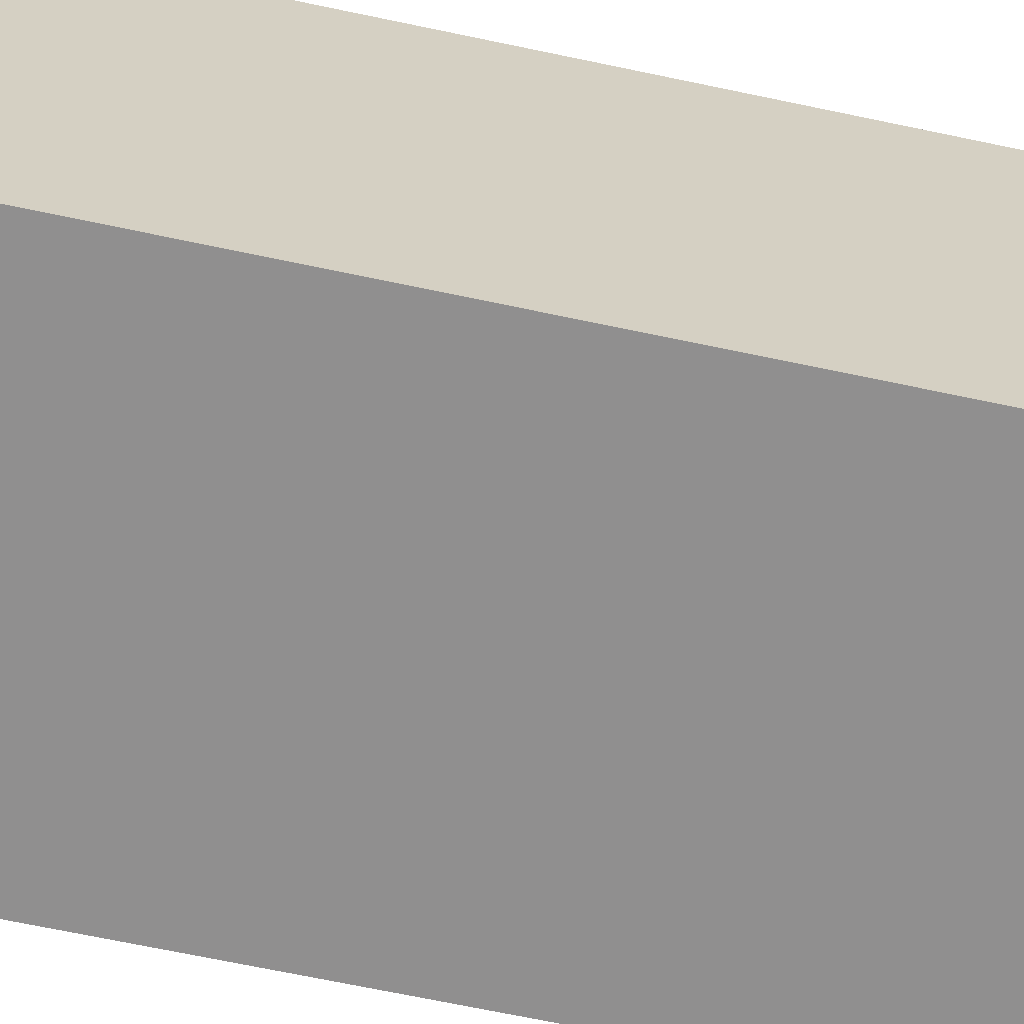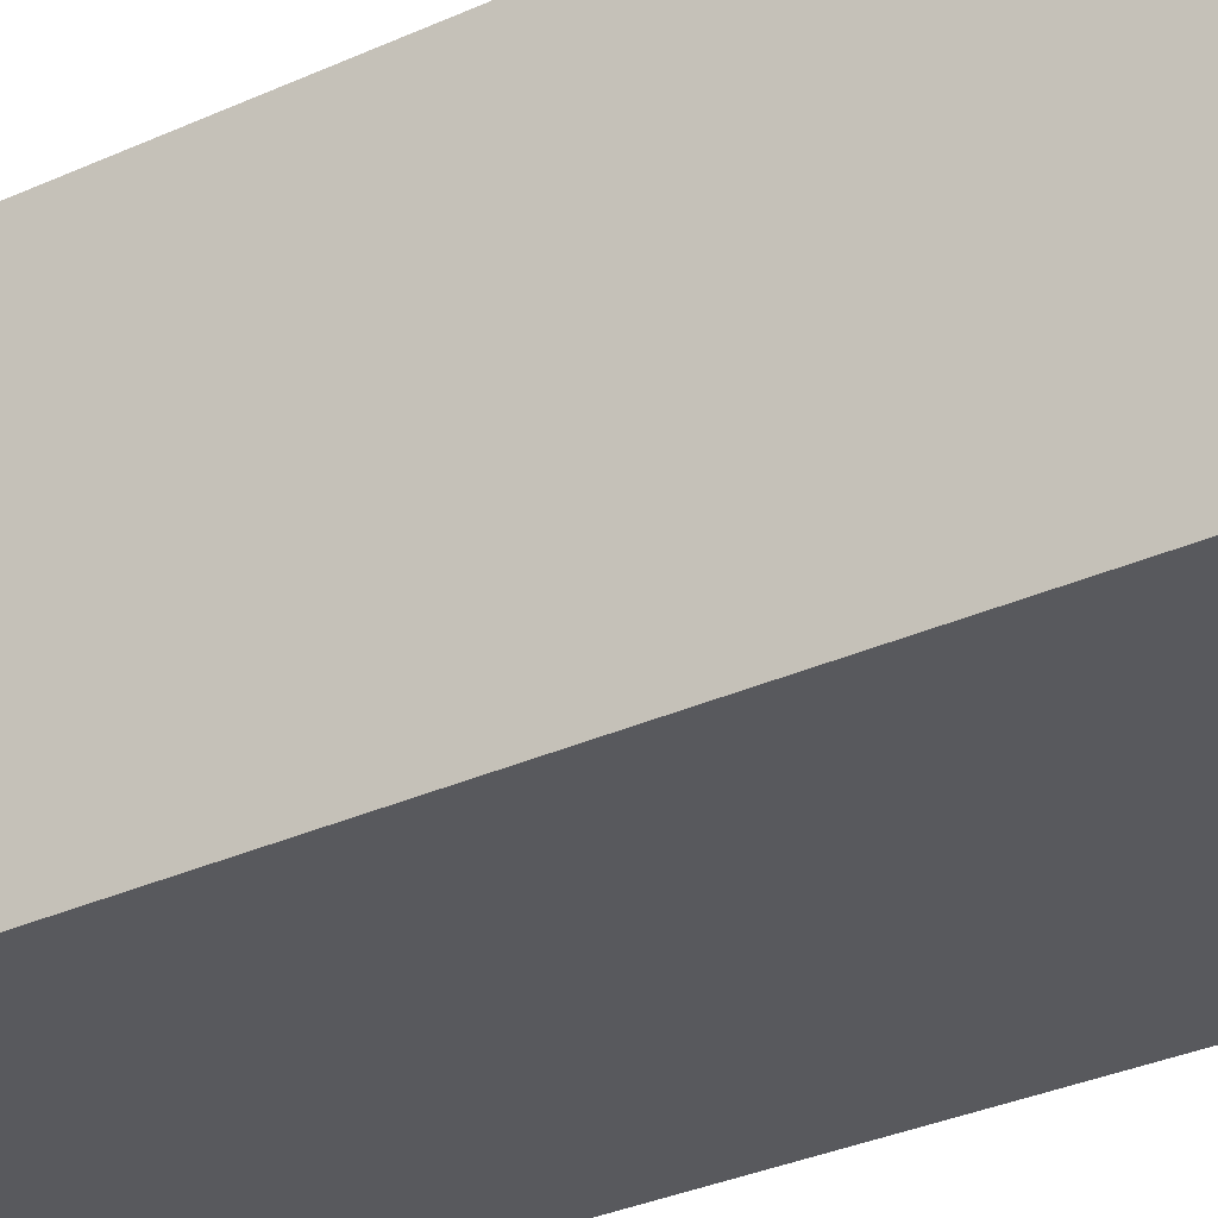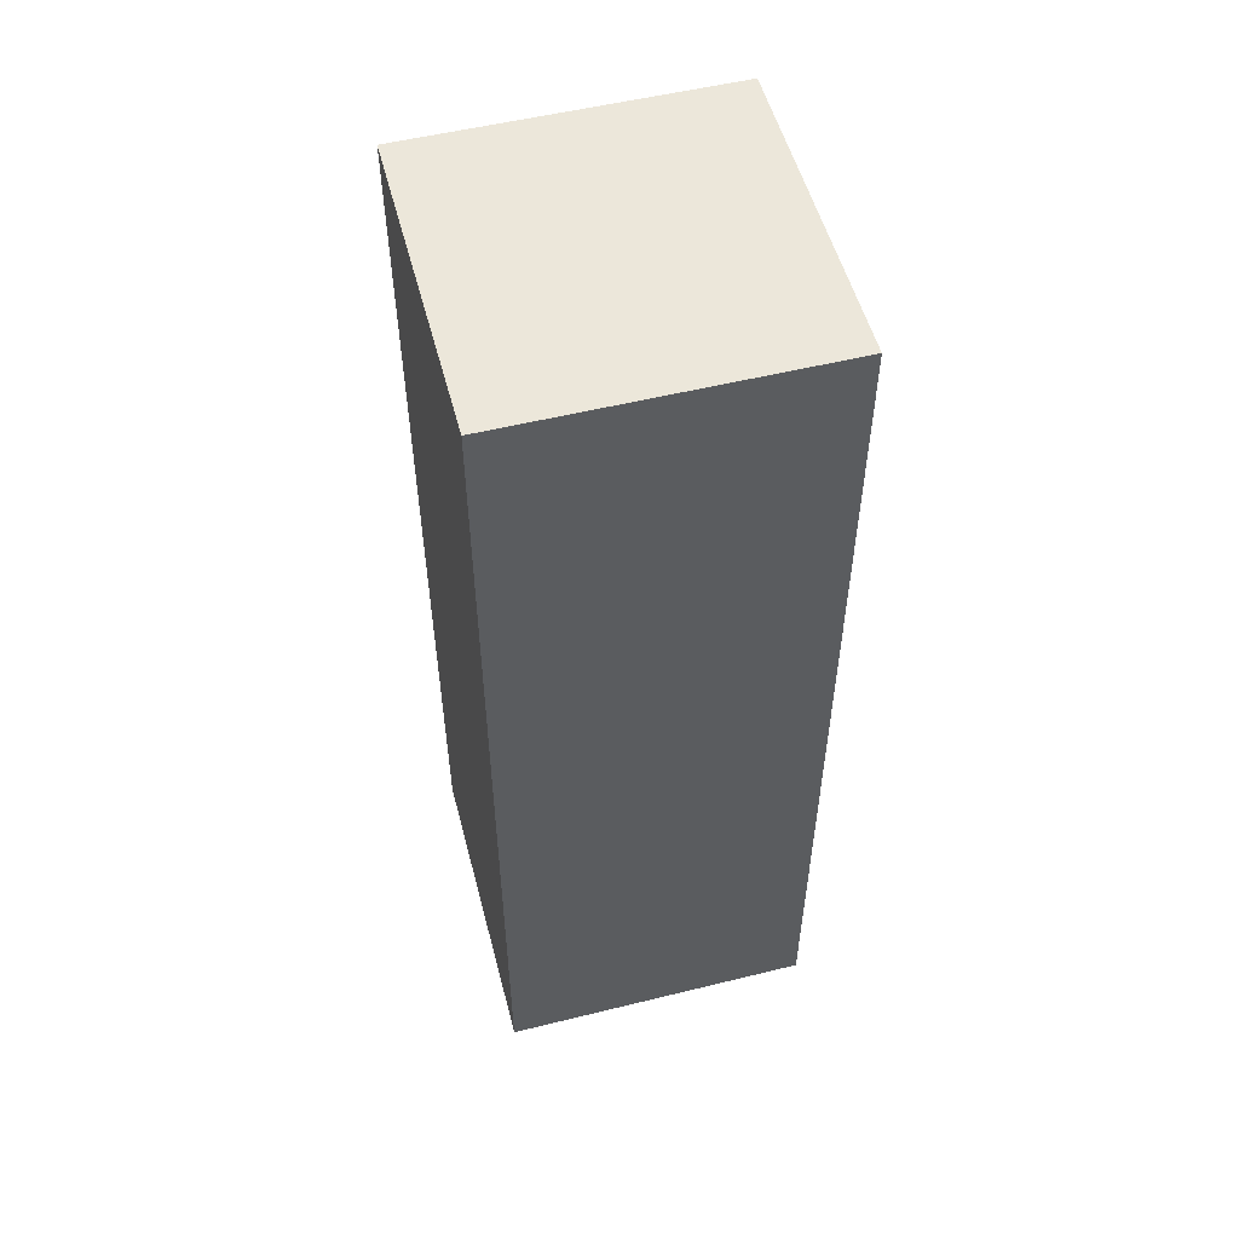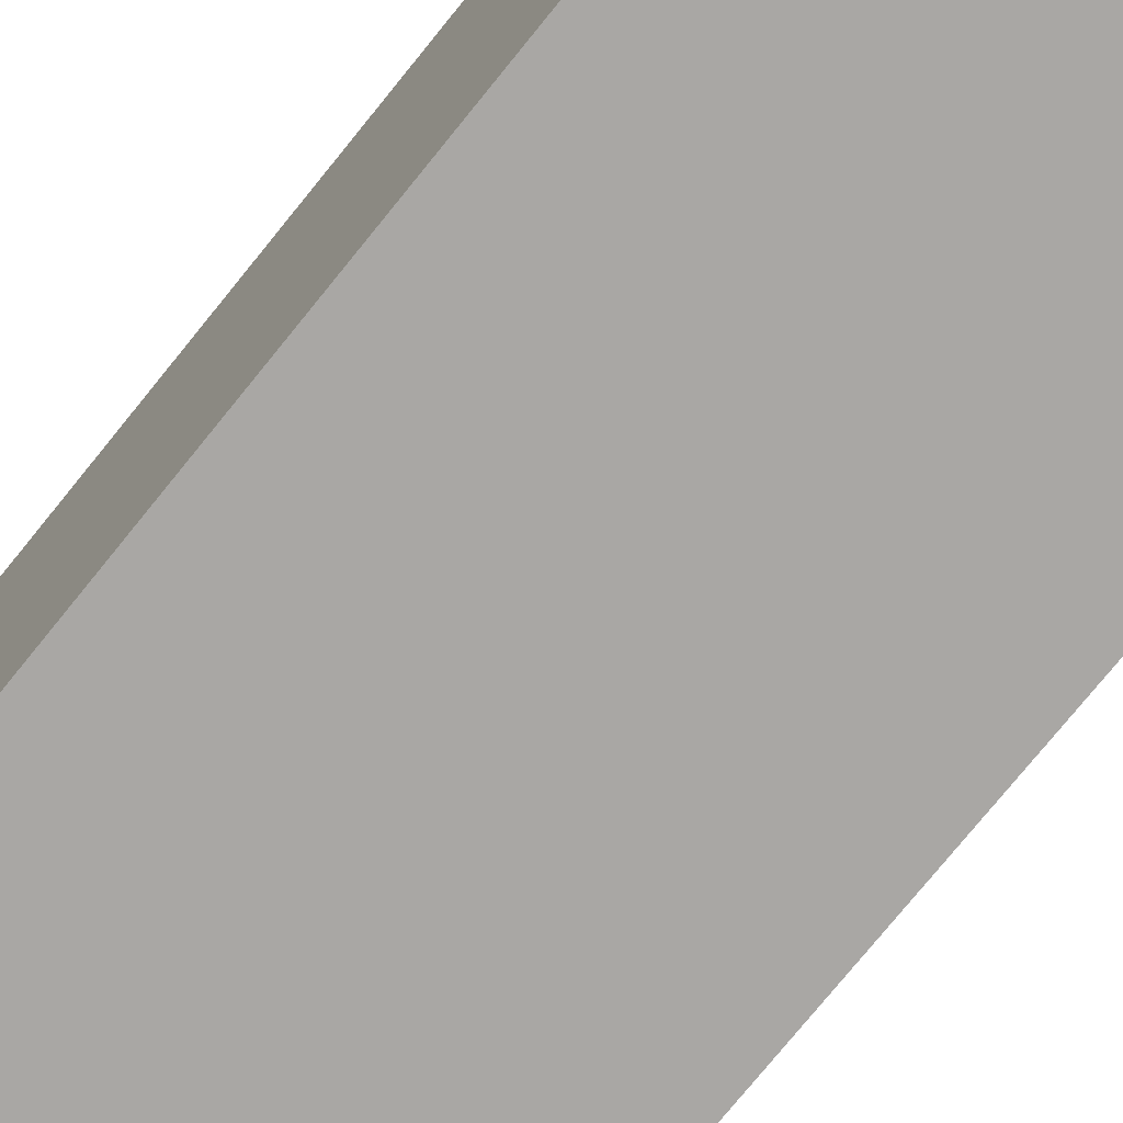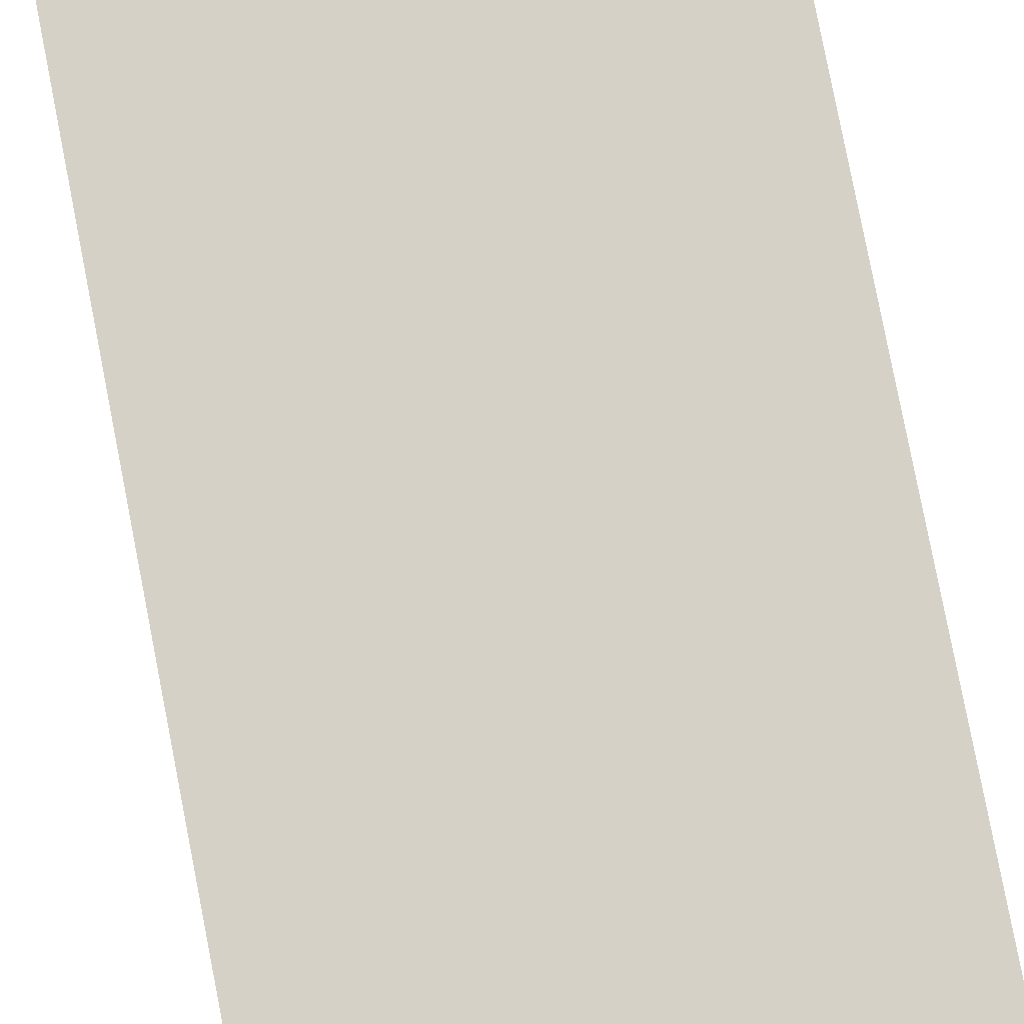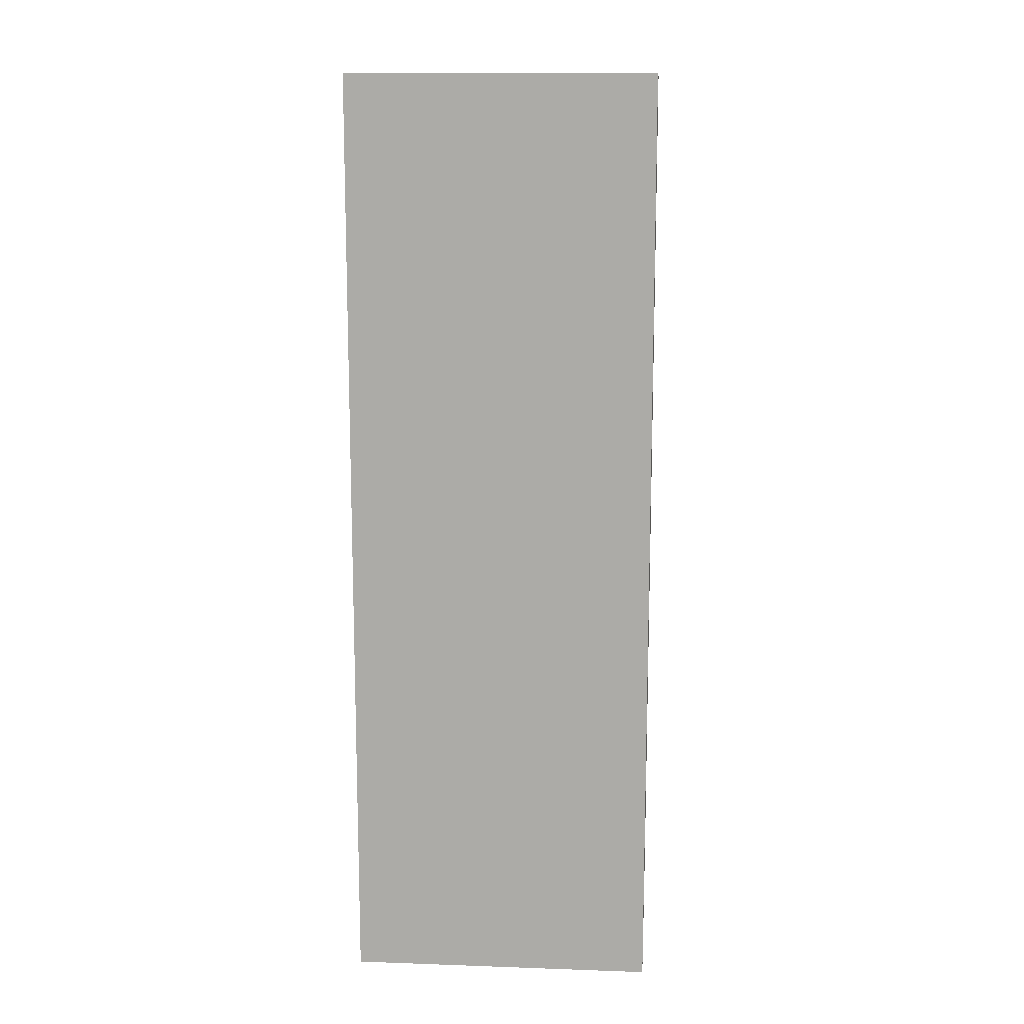
<metadata>
{"format":"obj","ext":"obj","renderer":"f3d","projection":"perspective","resolution":1024,"background":"white","views":[{"elev":-65.4,"azim":-102.2,"up":"+Z"},{"elev":-30.2,"azim":-56.0,"up":"+Z"},{"elev":53.8,"azim":-14.7,"up":"+Y"},{"elev":-74.7,"azim":-38.8,"up":"+Z"},{"elev":79.4,"azim":169.0,"up":"+Z"},{"elev":12.9,"azim":-175.4,"up":"+Y"}]}
</metadata>
<code>
o Cube.033_Cube.006
v 2 0.01057 -2
v 2 0.01057 2
v -2 0.01057 2
v -2 0.01057 -2
v 2 12.3 -2
v 2 12.3 2
v -2 12.3 2
v -2 12.3 -2
f 5 8 7 6
f 6 7 3 2
f 5 1 4 8
f 2 1 5 6
f 4 3 7 8

</code>
